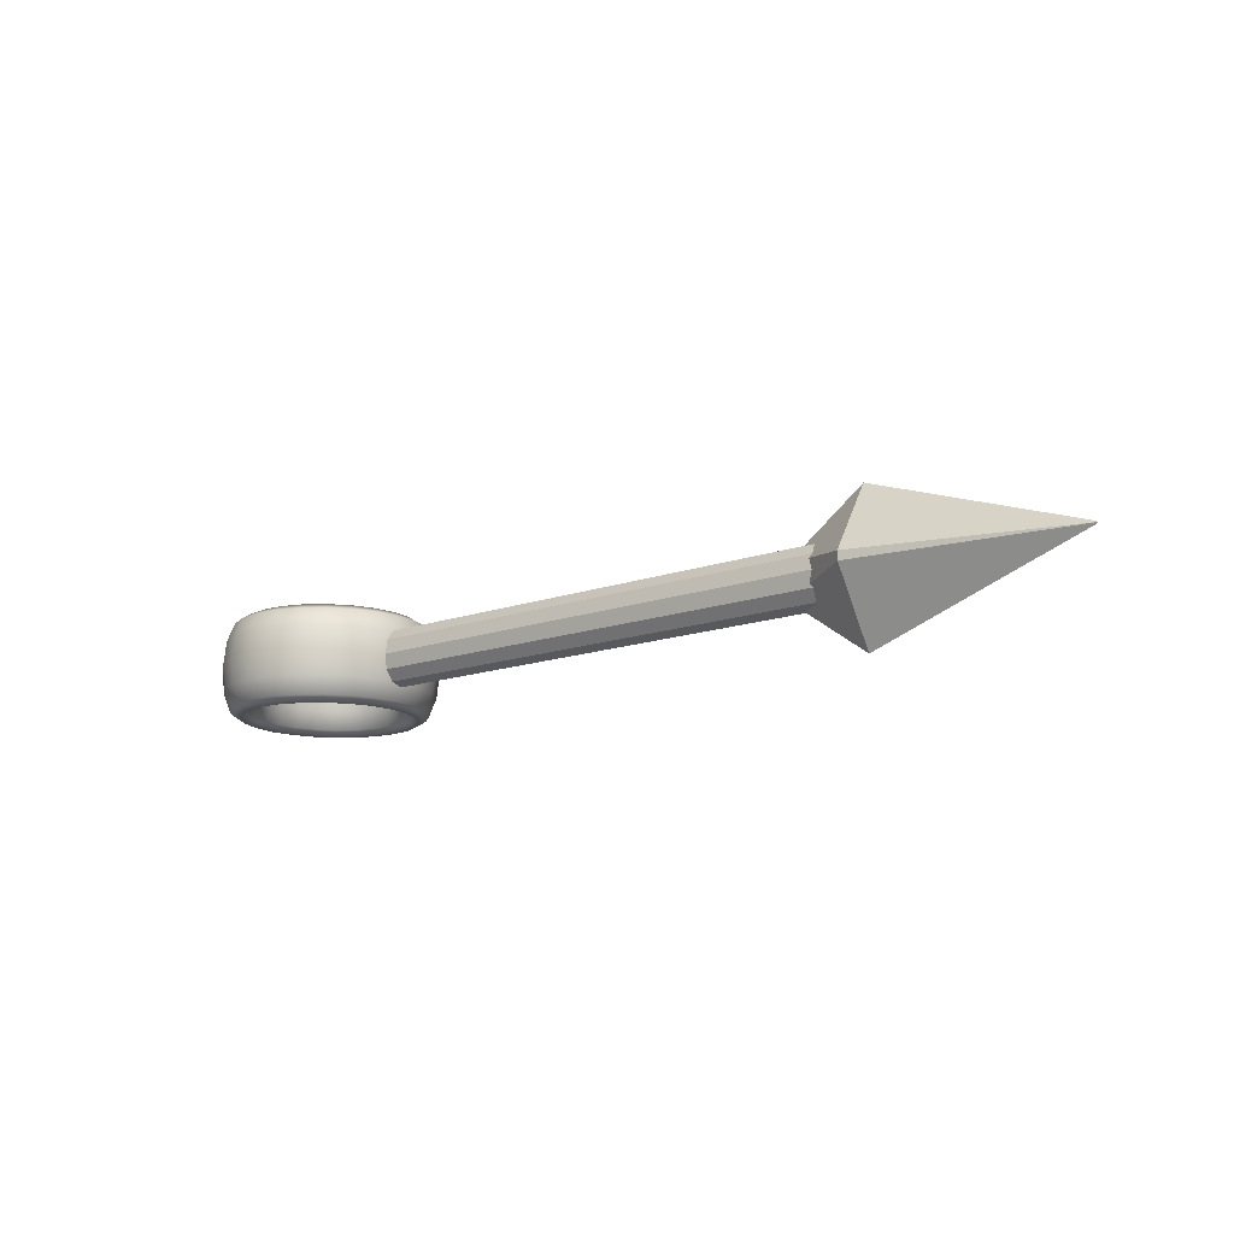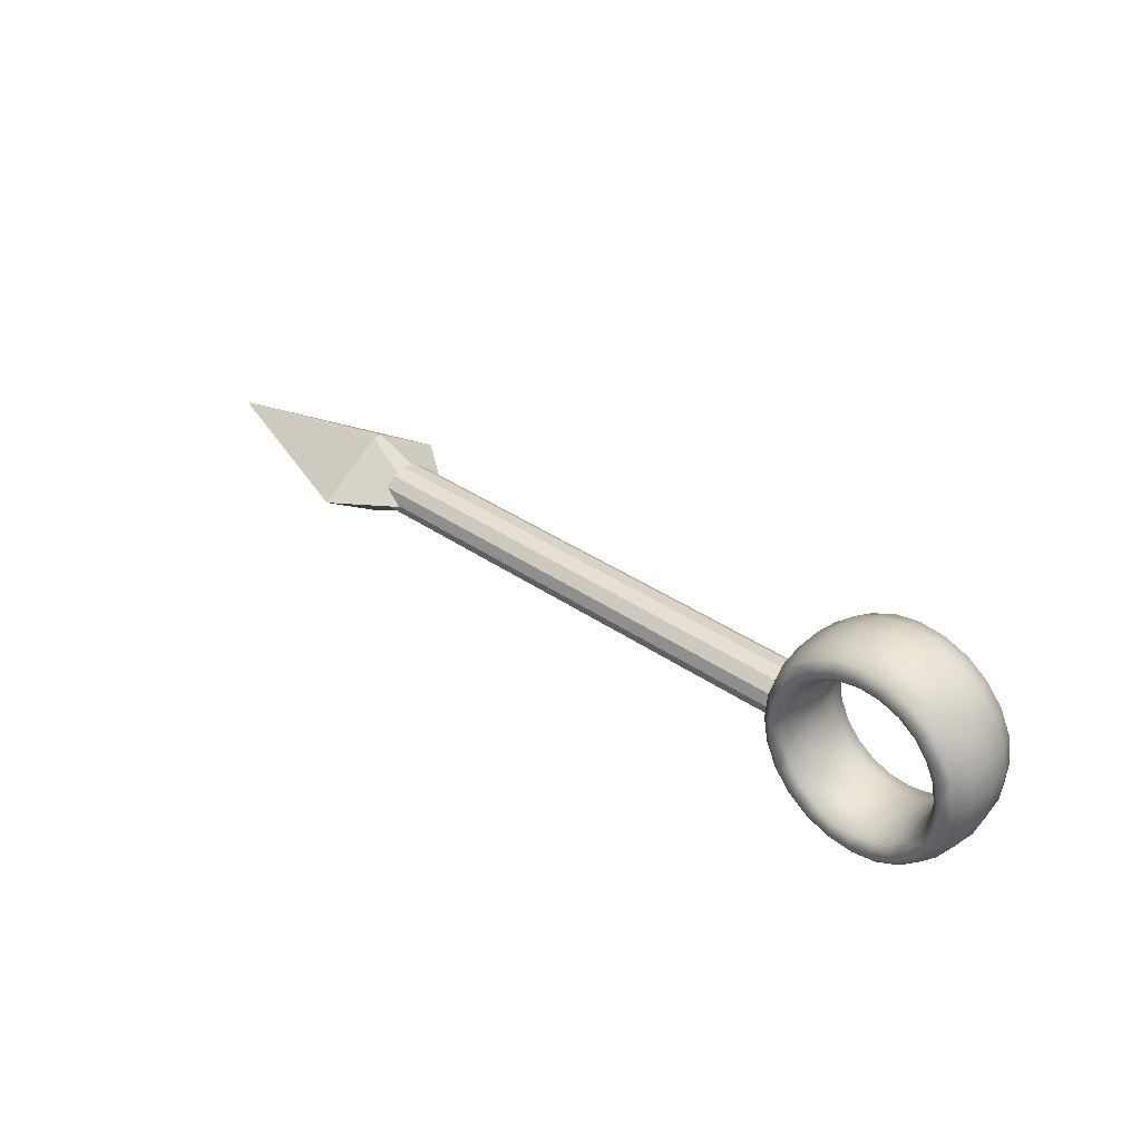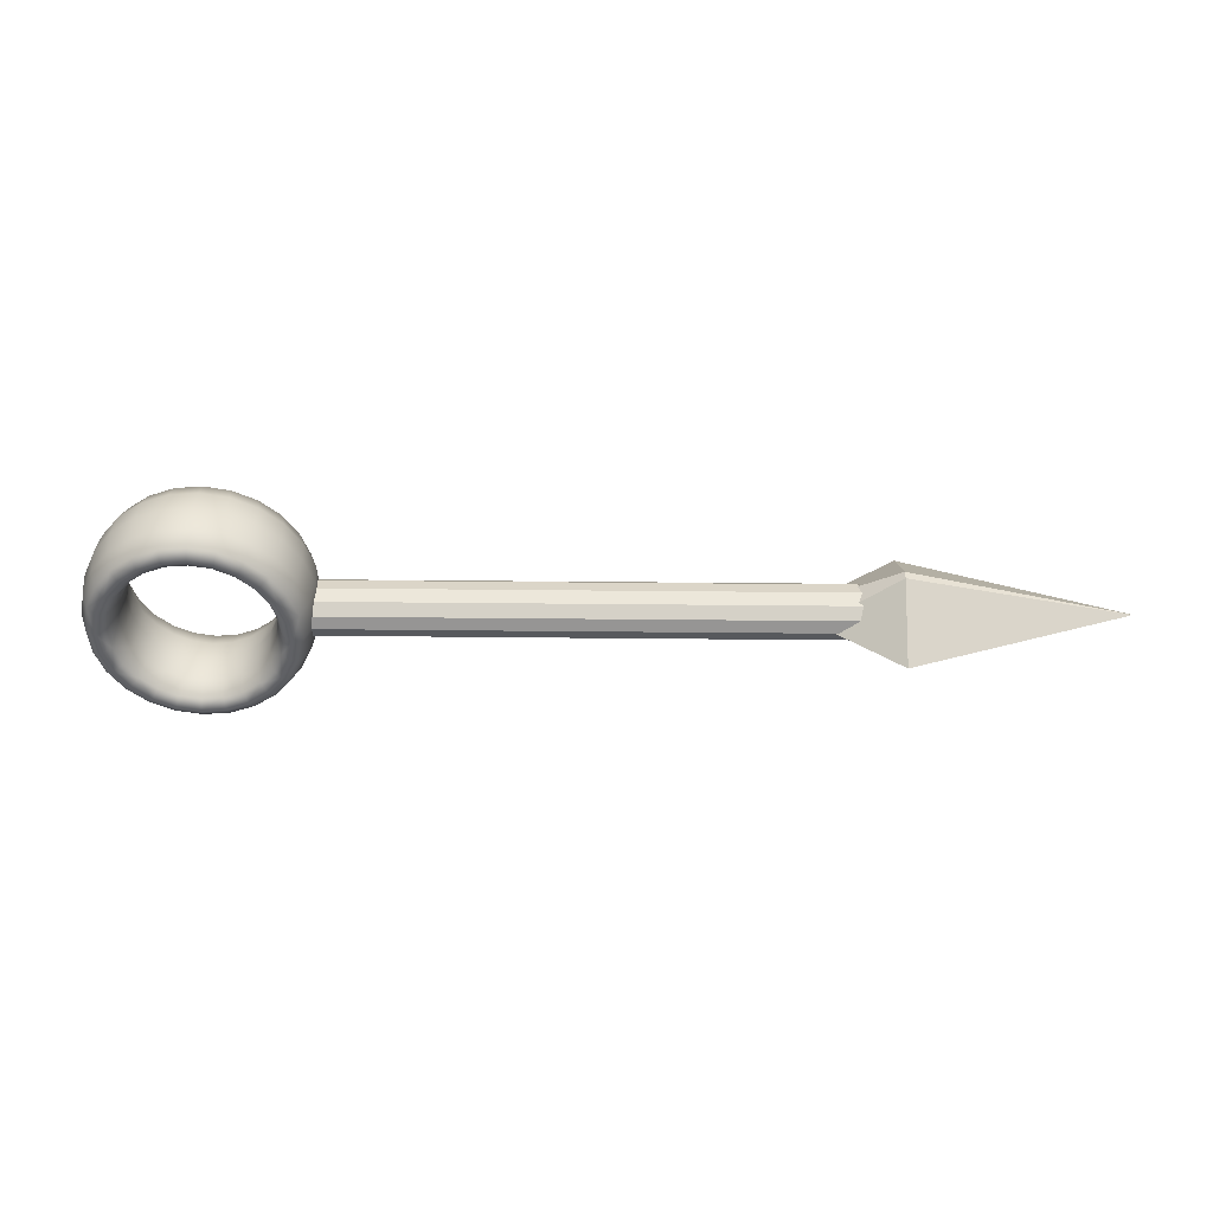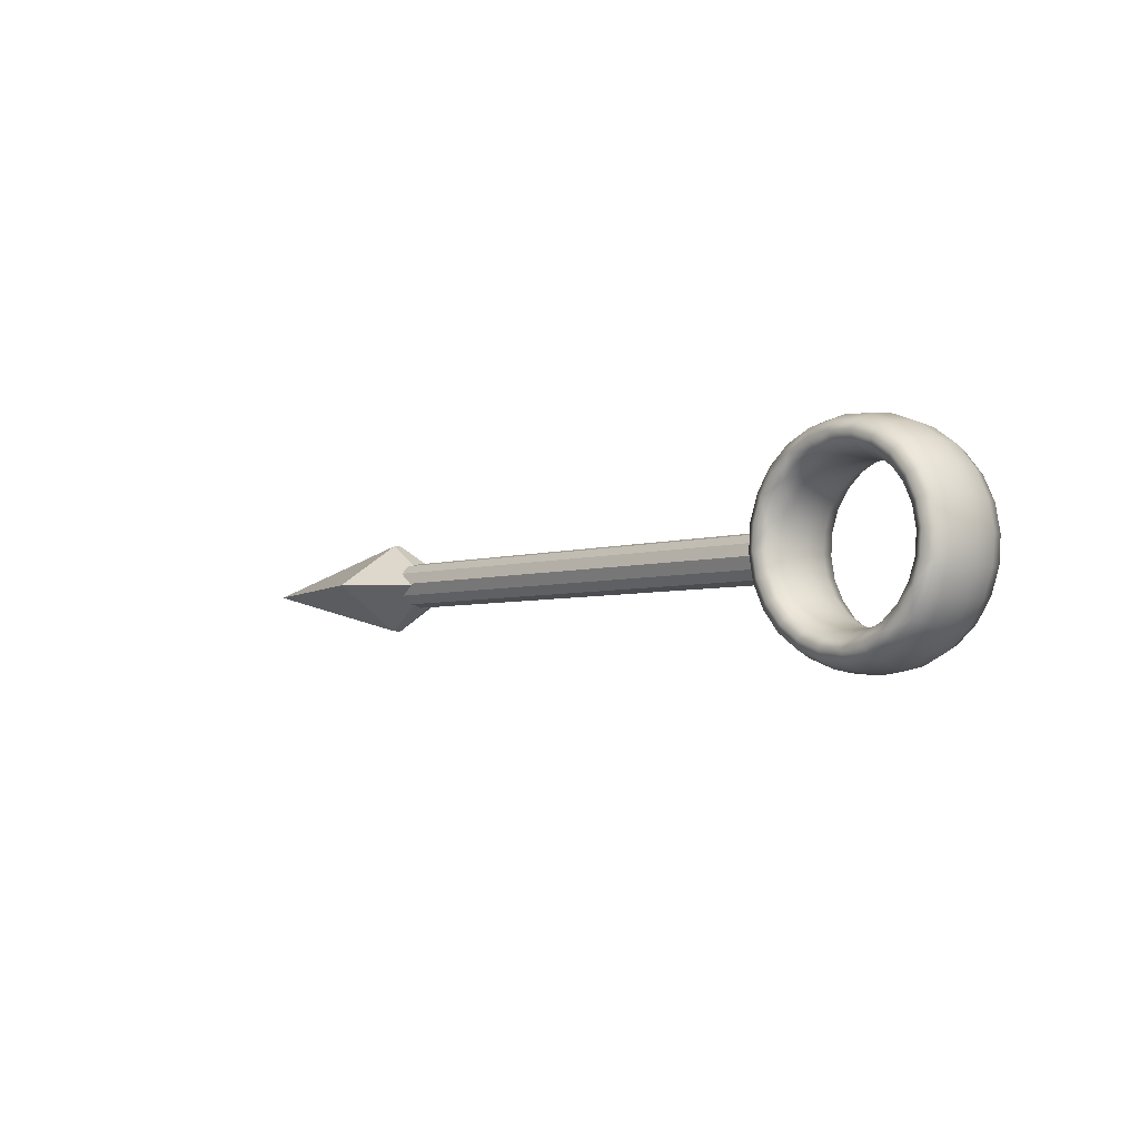
<metadata>
{"format":"obj","ext":"obj","renderer":"f3d","projection":"perspective","resolution":1024,"background":"white","views":[{"elev":-14.3,"azim":-142.1,"up":"+Y"},{"elev":36.0,"azim":42.1,"up":"+Z"},{"elev":41.3,"azim":-179.3,"up":"+Z"},{"elev":-4.6,"azim":46.7,"up":"+Z"}]}
</metadata>
<code>
v -3.211 0.1817 0.02573
v -3.21 0.5461 -0.2115
v -2.883 0.4948 -0.02165
v -2.883 0.4209 0.0251
v -3.21 0.593 -0.2115
v -2.883 0.6426 -0.02165
v -3.209 0.9574 0.02572
v -3.209 0.593 0.2629
v -2.883 0.6426 0.07185
v -2.883 0.7166 0.0251
v -3.209 0.5461 0.2629
v -2.883 0.4948 0.07185
v -4.296 0.5783 0.02779
v -4.296 0.5727 0.02414
v -4.296 0.572 0.02414
v -4.296 0.5664 0.02779
v -4.296 0.5727 0.03143
v -4.296 0.572 0.03143
v -0.3208 0.5626 -0.09576
v -3.071 0.5697 -0.09053
v -3.071 0.6474 -0.07433
v -0.3206 0.6403 -0.07956
v -3.07 0.7043 -0.03008
v -0.3203 0.6972 -0.0353
v -3.07 0.7251 0.03038
v -0.3202 0.718 0.02515
v -3.07 0.7043 0.09083
v -0.3201 0.6972 0.08561
v -3.07 0.6474 0.1351
v -0.3202 0.6403 0.1299
v -3.07 0.5697 0.1513
v -0.3203 0.5626 0.1461
v -3.071 0.492 0.1351
v -0.3206 0.4849 0.1299
v -3.071 0.4352 0.09083
v -0.3208 0.4281 0.08561
v -3.071 0.4143 0.03038
v -0.321 0.4072 0.02515
v -3.071 0.4352 -0.03008
v -0.321 0.4281 -0.0353
v -3.071 0.492 -0.07433
v -0.321 0.4849 -0.07956
v 0.6618 0.6906 0.07394
v 0.6356 0.6905 0.2183
v 0.649 0.561 0.2226
v 0.6759 0.5611 0.07441
v 0.6652 0.5612 -0.07525
v 0.6514 0.6907 -0.07189
v 0.6163 0.7879 -0.06367
v 0.626 0.7878 0.07256
v 0.6015 0.7877 0.2074
v 0.5757 0.8203 0.07056
v 0.5537 0.8202 0.1921
v 0.567 0.8204 -0.05224
v 0.5175 0.7881 -0.04087
v 0.5253 0.788 0.0685
v 0.5056 0.788 0.1768
v 0.489 0.691 0.06697
v 0.4711 0.691 0.1657
v 0.4819 0.6911 -0.0328
v 0.4675 0.5617 -0.02965
v 0.4743 0.5616 0.06629
v 0.4571 0.5615 0.1613
v 0.4884 0.4321 0.06677
v 0.4705 0.432 0.1655
v 0.4813 0.4322 -0.03301
v 0.5163 0.335 -0.04122
v 0.5242 0.3349 0.06814
v 0.5045 0.3348 0.1764
v 0.5745 0.3024 0.07015
v 0.5524 0.3023 0.1917
v 0.5657 0.3025 -0.05265
v 0.6152 0.3347 -0.06402
v 0.6249 0.3346 0.07221
v 0.6004 0.3346 0.2071
v 0.6612 0.4316 0.07373
v 0.6349 0.4316 0.2181
v 0.6507 0.4318 -0.07209
v 0.6038 0.691 -0.2091
v 0.6163 0.5615 -0.2161
v 0.5338 0.5617 -0.339
v 0.5234 0.6912 -0.3289
v 0.4967 0.7884 -0.3038
v 0.5718 0.7881 -0.1919
v 0.5269 0.8206 -0.1678
v 0.4592 0.8208 -0.2687
v 0.4215 0.7885 -0.2336
v 0.4817 0.7883 -0.1438
v 0.4493 0.6913 -0.1267
v 0.3943 0.6915 -0.2086
v 0.3833 0.562 -0.1987
v 0.4361 0.5618 -0.1199
v 0.4487 0.4323 -0.1269
v 0.3937 0.4325 -0.2089
v 0.4203 0.3354 -0.234
v 0.4806 0.3351 -0.1442
v 0.5256 0.3027 -0.1682
v 0.4579 0.3029 -0.2691
v 0.4956 0.3352 -0.3041
v 0.5707 0.335 -0.1922
v 0.6031 0.432 -0.2093
v 0.5227 0.4323 -0.3291
v 0.4147 0.6916 -0.4223
v 0.4223 0.5621 -0.4348
v 0.2901 0.5625 -0.4981
v 0.2859 0.692 -0.4839
v 0.2749 0.7891 -0.4485
v 0.3952 0.7887 -0.391
v 0.3676 0.8211 -0.3473
v 0.2592 0.8214 -0.3992
v 0.2433 0.7891 -0.3499
v 0.3399 0.7888 -0.3036
v 0.32 0.6917 -0.2725
v 0.2318 0.692 -0.3147
v 0.227 0.5625 -0.3007
v 0.3118 0.5622 -0.2602
v 0.3193 0.4327 -0.2727
v 0.2312 0.433 -0.3149
v 0.2422 0.3359 -0.3502
v 0.3388 0.3356 -0.304
v 0.3664 0.3032 -0.3477
v 0.2579 0.3035 -0.3996
v 0.2738 0.3359 -0.4489
v 0.3941 0.3355 -0.3913
v 0.414 0.4326 -0.4225
v 0.2853 0.433 -0.4841
v 0.1452 0.6923 -0.5083
v 0.1457 0.5629 -0.5232
v -0.000726 0.5632 -0.5098
v 0.002545 0.6927 -0.4953
v 0.01016 0.7897 -0.4592
v 0.1435 0.7894 -0.4714
v 0.1407 0.8217 -0.4198
v 0.02058 0.822 -0.4088
v 0.03083 0.7896 -0.3584
v 0.1379 0.7893 -0.3682
v 0.1356 0.6922 -0.3314
v 0.03797 0.6924 -0.3225
v 0.04061 0.5629 -0.3082
v 0.1345 0.5627 -0.3168
v 0.135 0.4332 -0.3316
v 0.03734 0.4335 -0.3227
v 0.02971 0.3364 -0.3588
v 0.1367 0.3362 -0.3686
v 0.1395 0.3038 -0.4202
v 0.0193 0.3041 -0.4092
v 0.009048 0.3366 -0.4596
v 0.1424 0.3362 -0.4718
v 0.1446 0.4334 -0.5085
v 0.001907 0.4337 -0.4955
v -0.1324 0.693 -0.4443
v -0.1392 0.5635 -0.4575
v -0.2607 0.5637 -0.371
v -0.2507 0.6932 -0.3601
v -0.2265 0.7902 -0.3329
v -0.1159 0.79 -0.4116
v -0.09304 0.8223 -0.3659
v -0.1927 0.8225 -0.2949
v -0.1591 0.79 -0.257
v -0.07036 0.7898 -0.3202
v -0.05434 0.6926 -0.2876
v -0.1353 0.6928 -0.23
v -0.126 0.5633 -0.2193
v -0.04816 0.5631 -0.2747
v -0.05498 0.4337 -0.2878
v -0.136 0.4338 -0.2302
v -0.1603 0.3368 -0.2574
v -0.07148 0.3366 -0.3205
v -0.09431 0.3044 -0.3663
v -0.194 0.3046 -0.2953
v -0.2276 0.337 -0.3333
v -0.117 0.3368 -0.4119
v -0.133 0.434 -0.4445
v -0.2514 0.4342 -0.3603
v -0.3438 0.6933 -0.2473
v -0.3562 0.5639 -0.2553
v -0.4201 0.5639 -0.119
v -0.4061 0.6934 -0.1145
v -0.3716 0.7904 -0.1035
v -0.3134 0.7903 -0.2276
v -0.2711 0.8226 -0.2
v -0.3235 0.8226 -0.08813
v -0.2757 0.7901 -0.07283
v -0.2289 0.7901 -0.1724
v -0.199 0.6929 -0.1528
v -0.2416 0.6929 -0.06196
v -0.2282 0.5634 -0.05769
v -0.1872 0.5634 -0.1451
v -0.1996 0.4339 -0.153
v -0.2423 0.434 -0.06217
v -0.2768 0.337 -0.07319
v -0.23 0.3369 -0.1728
v -0.2723 0.3047 -0.2004
v -0.3248 0.3047 -0.08854
v -0.3727 0.3372 -0.1038
v -0.3145 0.3372 -0.2279
v -0.3444 0.4344 -0.2475
v -0.4067 0.4344 -0.1147
v -0.4323 0.6933 0.02984
v -0.447 0.5639 0.02916
v -0.4363 0.5637 0.1788
v -0.4219 0.6932 0.1757
v -0.3864 0.7902 0.1676
v -0.3961 0.7903 0.03136
v -0.3456 0.8226 0.03342
v -0.3369 0.8225 0.1562
v -0.2875 0.79 0.1448
v -0.2953 0.7901 0.03543
v -0.2596 0.6929 0.0368
v -0.2524 0.6928 0.1366
v -0.2386 0.5633 0.1332
v -0.2455 0.5634 0.03728
v -0.2602 0.4339 0.0366
v -0.2531 0.4338 0.1364
v -0.2886 0.3368 0.1444
v -0.2964 0.3369 0.03507
v -0.3469 0.3047 0.03301
v -0.3381 0.3046 0.1558
v -0.3875 0.337 0.1672
v -0.3972 0.3372 0.03101
v -0.433 0.4344 0.02963
v -0.4225 0.4342 0.1755
v -0.3743 0.693 0.3129
v -0.3875 0.5635 0.3197
v -0.305 0.5632 0.4426
v -0.2939 0.6927 0.4327
v -0.2668 0.7897 0.4077
v -0.3419 0.79 0.2958
v -0.2968 0.8223 0.2718
v -0.2291 0.822 0.3726
v -0.1915 0.7896 0.3375
v -0.2518 0.7898 0.2477
v -0.2199 0.6926 0.2305
v -0.1649 0.6924 0.3124
v -0.1544 0.5629 0.3023
v -0.2073 0.5631 0.2235
v -0.2205 0.4337 0.2303
v -0.1655 0.4335 0.3122
v -0.1926 0.3364 0.3372
v -0.2529 0.3366 0.2474
v -0.298 0.3044 0.2714
v -0.2303 0.3041 0.3722
v -0.2679 0.3366 0.4073
v -0.343 0.3368 0.2955
v -0.3749 0.434 0.3127
v -0.2946 0.4337 0.4325
v -0.1852 0.6923 0.526
v -0.1934 0.5629 0.5384
v -0.06125 0.5625 0.6016
v -0.05643 0.692 0.5876
v -0.04493 0.7891 0.5525
v -0.1652 0.7894 0.4949
v -0.1375 0.8217 0.4513
v -0.02908 0.8214 0.5032
v -0.0134 0.7891 0.4538
v -0.11 0.7893 0.4076
v -0.0905 0.6922 0.3763
v -0.002376 0.692 0.4185
v 0.001809 0.5625 0.4043
v -0.08292 0.5627 0.3637
v -0.09113 0.4332 0.3761
v -0.003014 0.433 0.4183
v -0.01451 0.3359 0.4534
v -0.1111 0.3362 0.4072
v -0.1388 0.3038 0.4509
v -0.03036 0.3035 0.5027
v -0.04604 0.3359 0.5521
v -0.1664 0.3362 0.4946
v -0.1859 0.4334 0.5258
v -0.05706 0.433 0.5874
v 0.08423 0.6916 0.6121
v 0.0831 0.5621 0.6268
v 0.2296 0.5617 0.6134
v 0.2269 0.6912 0.5991
v 0.2198 0.7884 0.5631
v 0.08647 0.7887 0.5753
v 0.08936 0.8211 0.5238
v 0.2095 0.8208 0.5128
v 0.1991 0.7885 0.4623
v 0.09209 0.7888 0.4721
v 0.09386 0.6917 0.4352
v 0.1915 0.6915 0.4263
v 0.1882 0.562 0.4118
v 0.09434 0.5622 0.4204
v 0.09322 0.4327 0.435
v 0.1909 0.4325 0.4261
v 0.198 0.3354 0.462
v 0.09098 0.3356 0.4718
v 0.08809 0.3032 0.5234
v 0.2083 0.3029 0.5124
v 0.2187 0.3352 0.5628
v 0.08536 0.3355 0.575
v 0.08359 0.4326 0.6119
v 0.2263 0.4323 0.5989
v 0.3618 0.691 0.5481
v 0.368 0.5615 0.561
v 0.4895 0.5612 0.4746
v 0.4802 0.6907 0.4639
v 0.4564 0.7879 0.4368
v 0.3458 0.7881 0.5155
v 0.3231 0.8206 0.4698
v 0.4228 0.8204 0.3989
v 0.3891 0.7881 0.3609
v 0.3003 0.7883 0.4241
v 0.2838 0.6913 0.3914
v 0.3648 0.6911 0.3338
v 0.3549 0.5617 0.3228
v 0.277 0.5618 0.3782
v 0.2832 0.4323 0.3912
v 0.3642 0.4322 0.3336
v 0.388 0.335 0.3606
v 0.2992 0.3351 0.4238
v 0.3219 0.3027 0.4694
v 0.4215 0.3025 0.3985
v 0.4553 0.3347 0.4365
v 0.3447 0.335 0.5152
v 0.3612 0.432 0.5479
v 0.4796 0.4318 0.4637
v 0.5732 0.6906 0.3511
v 0.585 0.5611 0.3589
v 0.5433 0.7878 0.3315
v 0.5012 0.8203 0.304
v 0.4589 0.788 0.2764
v 0.4285 0.691 0.2566
v 0.4161 0.5616 0.2486
v 0.4278 0.4321 0.2564
v 0.4577 0.3349 0.276
v 0.4999 0.3024 0.3035
v 0.5422 0.3346 0.3311
v 0.5726 0.4316 0.3509
f 1 2 3 4
f 2 5 6 3
f 7 8 9 10
f 8 11 12 9
f 4 3 6 10
f 13 14 15 16
f 17 18 11 8
f 13 17 8 7
f 15 14 5 2
f 16 15 2 1
f 18 16 1 11
f 14 13 7 5
f 17 13 16 18
f 12 4 10 9
f 5 7 10 6
f 11 1 4 12
f 19 20 21 22
f 22 21 23 24
f 24 23 25 26
f 26 25 27 28
f 28 27 29 30
f 30 29 31 32
f 32 31 33 34
f 34 33 35 36
f 36 35 37 38
f 38 37 39 40
f 21 20 41 39 37 35 33 31 29 27 25 23
f 42 41 20 19
f 40 39 41 42
f 19 22 24 26 28 30 32 34 36 38 40 42
f 43 44 45 46
f 43 46 47 48
f 43 48 49 50
f 43 50 51 44
f 52 53 51 50
f 52 50 49 54
f 52 54 55 56
f 52 56 57 53
f 58 59 57 56
f 58 56 55 60
f 58 60 61 62
f 58 62 63 59
f 64 65 63 62
f 64 62 61 66
f 64 66 67 68
f 64 68 69 65
f 70 71 69 68
f 70 68 67 72
f 70 72 73 74
f 70 74 75 71
f 76 46 45 77
f 76 77 75 74
f 76 74 73 78
f 76 78 47 46
f 79 48 47 80
f 79 80 81 82
f 79 82 83 84
f 79 84 49 48
f 85 54 49 84
f 85 84 83 86
f 85 86 87 88
f 85 88 55 54
f 89 60 55 88
f 89 88 87 90
f 89 90 91 92
f 89 92 61 60
f 93 66 61 92
f 93 92 91 94
f 93 94 95 96
f 93 96 67 66
f 97 72 67 96
f 97 96 95 98
f 97 98 99 100
f 97 100 73 72
f 101 78 73 100
f 101 100 99 102
f 101 102 81 80
f 101 80 47 78
f 103 82 81 104
f 103 104 105 106
f 103 106 107 108
f 103 108 83 82
f 109 86 83 108
f 109 108 107 110
f 109 110 111 112
f 109 112 87 86
f 113 90 87 112
f 113 112 111 114
f 113 114 115 116
f 113 116 91 90
f 117 94 91 116
f 117 116 115 118
f 117 118 119 120
f 117 120 95 94
f 121 98 95 120
f 121 120 119 122
f 121 122 123 124
f 121 124 99 98
f 125 102 99 124
f 125 124 123 126
f 125 126 105 104
f 125 104 81 102
f 127 106 105 128
f 127 128 129 130
f 127 130 131 132
f 127 132 107 106
f 133 110 107 132
f 133 132 131 134
f 133 134 135 136
f 133 136 111 110
f 137 114 111 136
f 137 136 135 138
f 137 138 139 140
f 137 140 115 114
f 141 118 115 140
f 141 140 139 142
f 141 142 143 144
f 141 144 119 118
f 145 122 119 144
f 145 144 143 146
f 145 146 147 148
f 145 148 123 122
f 149 126 123 148
f 149 148 147 150
f 149 150 129 128
f 149 128 105 126
f 151 130 129 152
f 151 152 153 154
f 151 154 155 156
f 151 156 131 130
f 157 134 131 156
f 157 156 155 158
f 157 158 159 160
f 157 160 135 134
f 161 138 135 160
f 161 160 159 162
f 161 162 163 164
f 161 164 139 138
f 165 142 139 164
f 165 164 163 166
f 165 166 167 168
f 165 168 143 142
f 169 146 143 168
f 169 168 167 170
f 169 170 171 172
f 169 172 147 146
f 173 150 147 172
f 173 172 171 174
f 173 174 153 152
f 173 152 129 150
f 175 154 153 176
f 175 176 177 178
f 175 178 179 180
f 175 180 155 154
f 181 158 155 180
f 181 180 179 182
f 181 182 183 184
f 181 184 159 158
f 185 162 159 184
f 185 184 183 186
f 185 186 187 188
f 185 188 163 162
f 189 166 163 188
f 189 188 187 190
f 189 190 191 192
f 189 192 167 166
f 193 170 167 192
f 193 192 191 194
f 193 194 195 196
f 193 196 171 170
f 197 174 171 196
f 197 196 195 198
f 197 198 177 176
f 197 176 153 174
f 199 178 177 200
f 199 200 201 202
f 199 202 203 204
f 199 204 179 178
f 205 182 179 204
f 205 204 203 206
f 205 206 207 208
f 205 208 183 182
f 209 186 183 208
f 209 208 207 210
f 209 210 211 212
f 209 212 187 186
f 213 190 187 212
f 213 212 211 214
f 213 214 215 216
f 213 216 191 190
f 217 194 191 216
f 217 216 215 218
f 217 218 219 220
f 217 220 195 194
f 221 198 195 220
f 221 220 219 222
f 221 222 201 200
f 221 200 177 198
f 223 202 201 224
f 223 224 225 226
f 223 226 227 228
f 223 228 203 202
f 229 206 203 228
f 229 228 227 230
f 229 230 231 232
f 229 232 207 206
f 233 210 207 232
f 233 232 231 234
f 233 234 235 236
f 233 236 211 210
f 237 214 211 236
f 237 236 235 238
f 237 238 239 240
f 237 240 215 214
f 241 218 215 240
f 241 240 239 242
f 241 242 243 244
f 241 244 219 218
f 245 222 219 244
f 245 244 243 246
f 245 246 225 224
f 245 224 201 222
f 247 226 225 248
f 247 248 249 250
f 247 250 251 252
f 247 252 227 226
f 253 230 227 252
f 253 252 251 254
f 253 254 255 256
f 253 256 231 230
f 257 234 231 256
f 257 256 255 258
f 257 258 259 260
f 257 260 235 234
f 261 238 235 260
f 261 260 259 262
f 261 262 263 264
f 261 264 239 238
f 265 242 239 264
f 265 264 263 266
f 265 266 267 268
f 265 268 243 242
f 269 246 243 268
f 269 268 267 270
f 269 270 249 248
f 269 248 225 246
f 271 250 249 272
f 271 272 273 274
f 271 274 275 276
f 271 276 251 250
f 277 254 251 276
f 277 276 275 278
f 277 278 279 280
f 277 280 255 254
f 281 258 255 280
f 281 280 279 282
f 281 282 283 284
f 281 284 259 258
f 285 262 259 284
f 285 284 283 286
f 285 286 287 288
f 285 288 263 262
f 289 266 263 288
f 289 288 287 290
f 289 290 291 292
f 289 292 267 266
f 293 270 267 292
f 293 292 291 294
f 293 294 273 272
f 293 272 249 270
f 295 274 273 296
f 295 296 297 298
f 295 298 299 300
f 295 300 275 274
f 301 278 275 300
f 301 300 299 302
f 301 302 303 304
f 301 304 279 278
f 305 282 279 304
f 305 304 303 306
f 305 306 307 308
f 305 308 283 282
f 309 286 283 308
f 309 308 307 310
f 309 310 311 312
f 309 312 287 286
f 313 290 287 312
f 313 312 311 314
f 313 314 315 316
f 313 316 291 290
f 317 294 291 316
f 317 316 315 318
f 317 318 297 296
f 317 296 273 294
f 319 298 297 320
f 319 320 45 44
f 319 44 51 321
f 319 321 299 298
f 322 302 299 321
f 322 321 51 53
f 322 53 57 323
f 322 323 303 302
f 324 306 303 323
f 324 323 57 59
f 324 59 63 325
f 324 325 307 306
f 326 310 307 325
f 326 325 63 65
f 326 65 69 327
f 326 327 311 310
f 328 314 311 327
f 328 327 69 71
f 328 71 75 329
f 328 329 315 314
f 330 318 315 329
f 330 329 75 77
f 330 77 45 320
f 330 320 297 318

</code>
